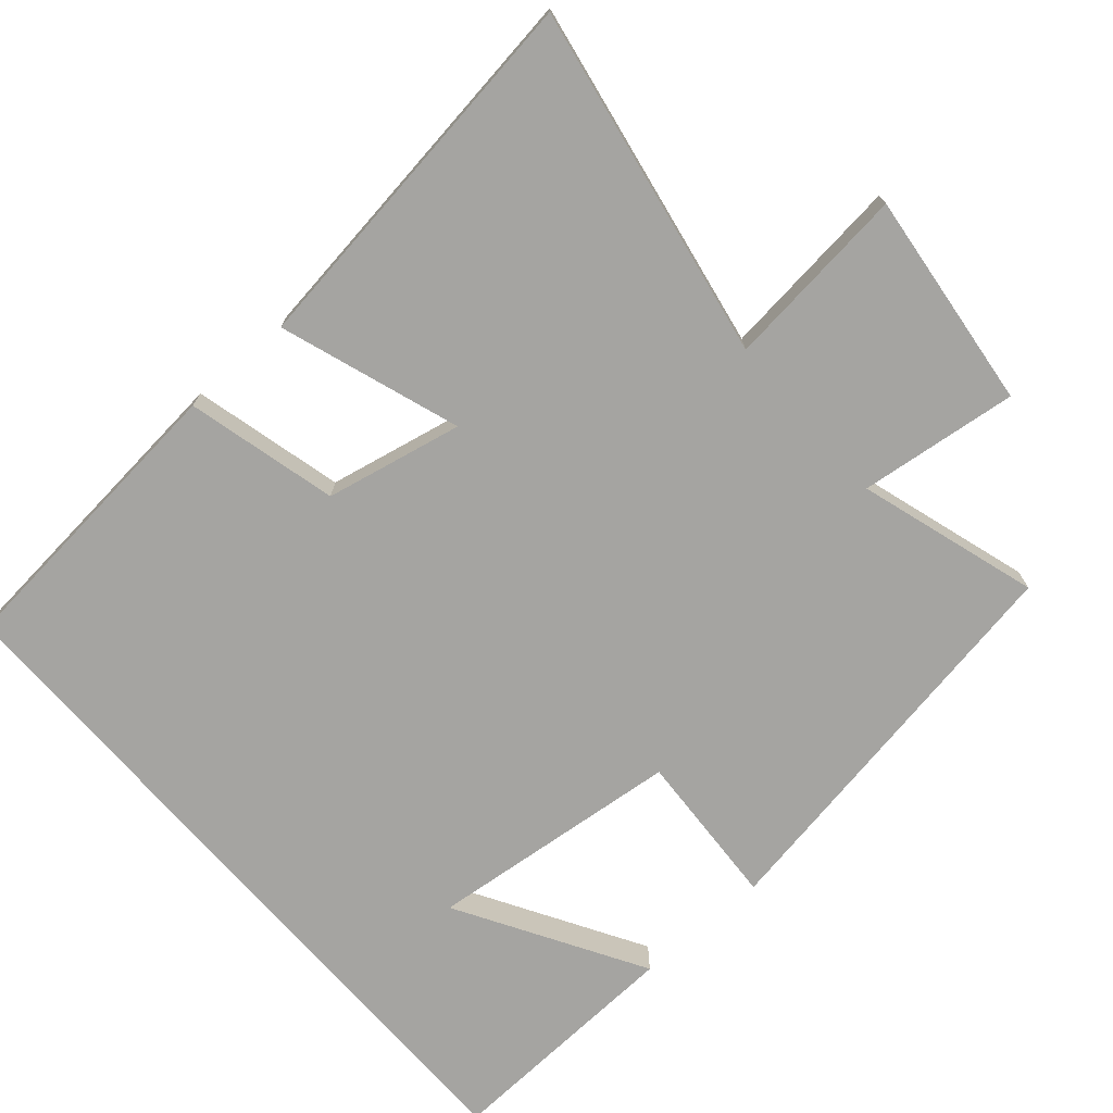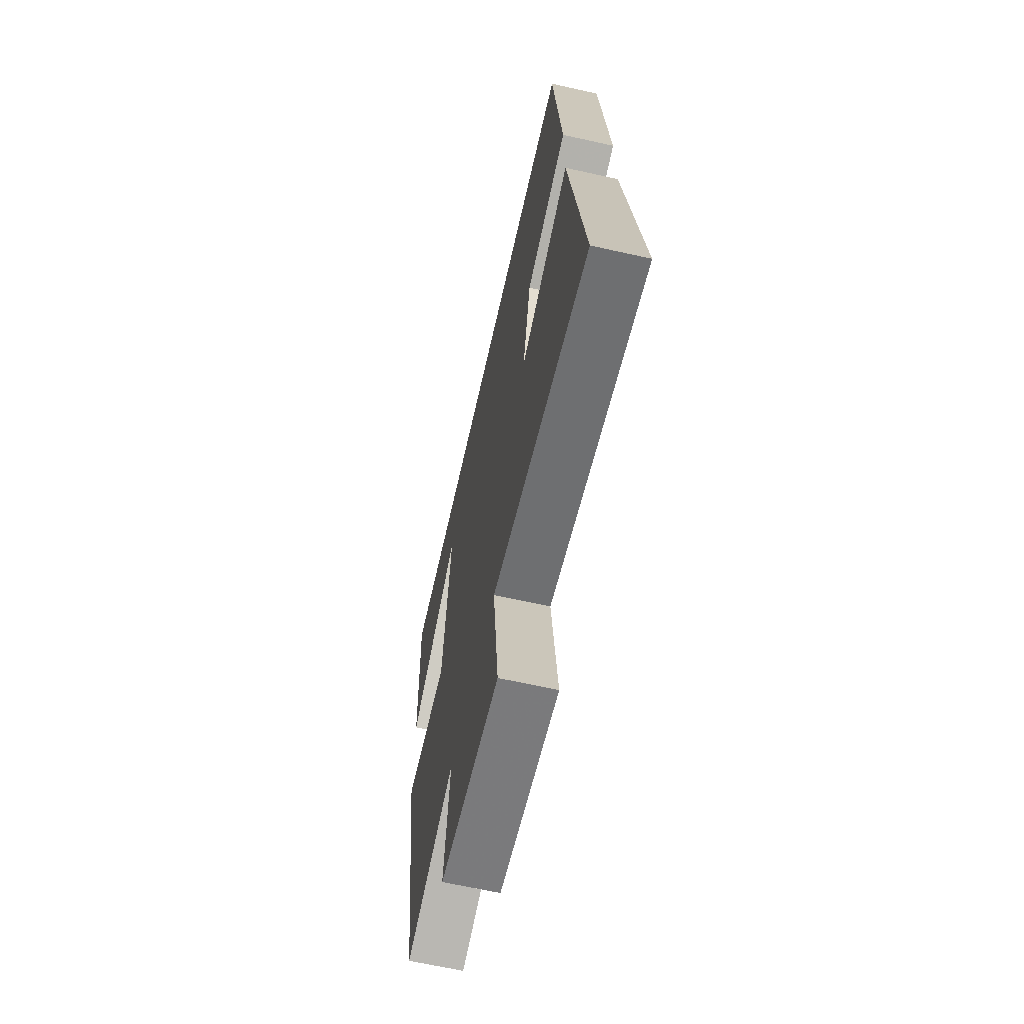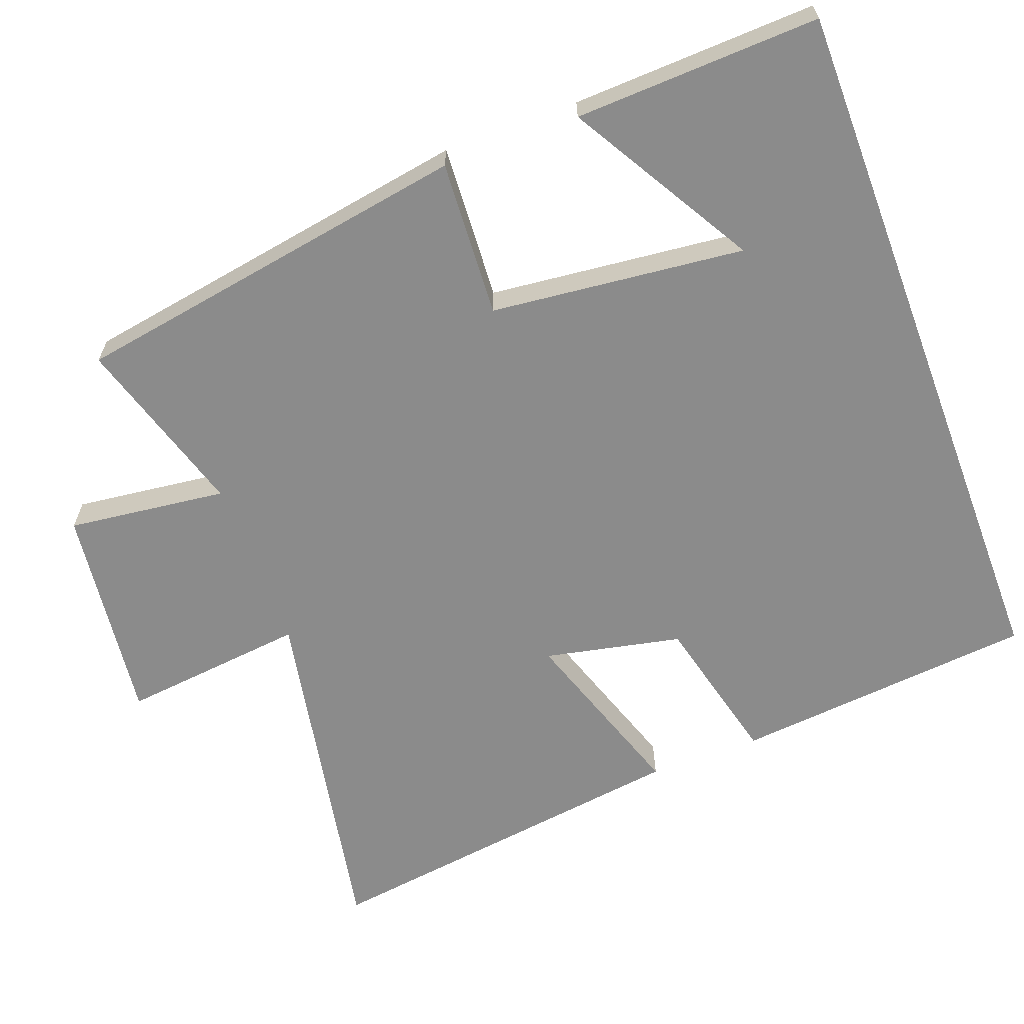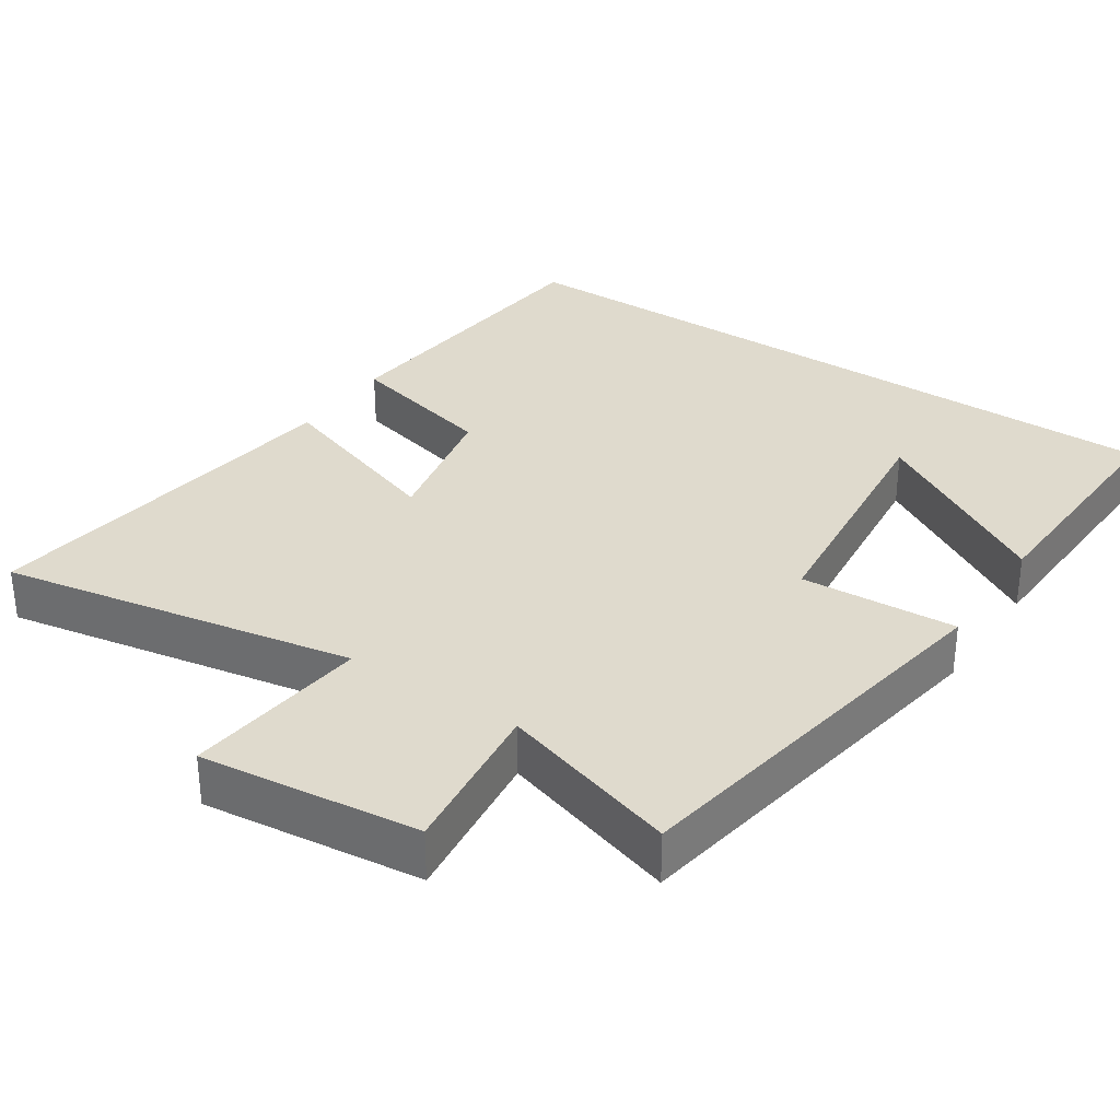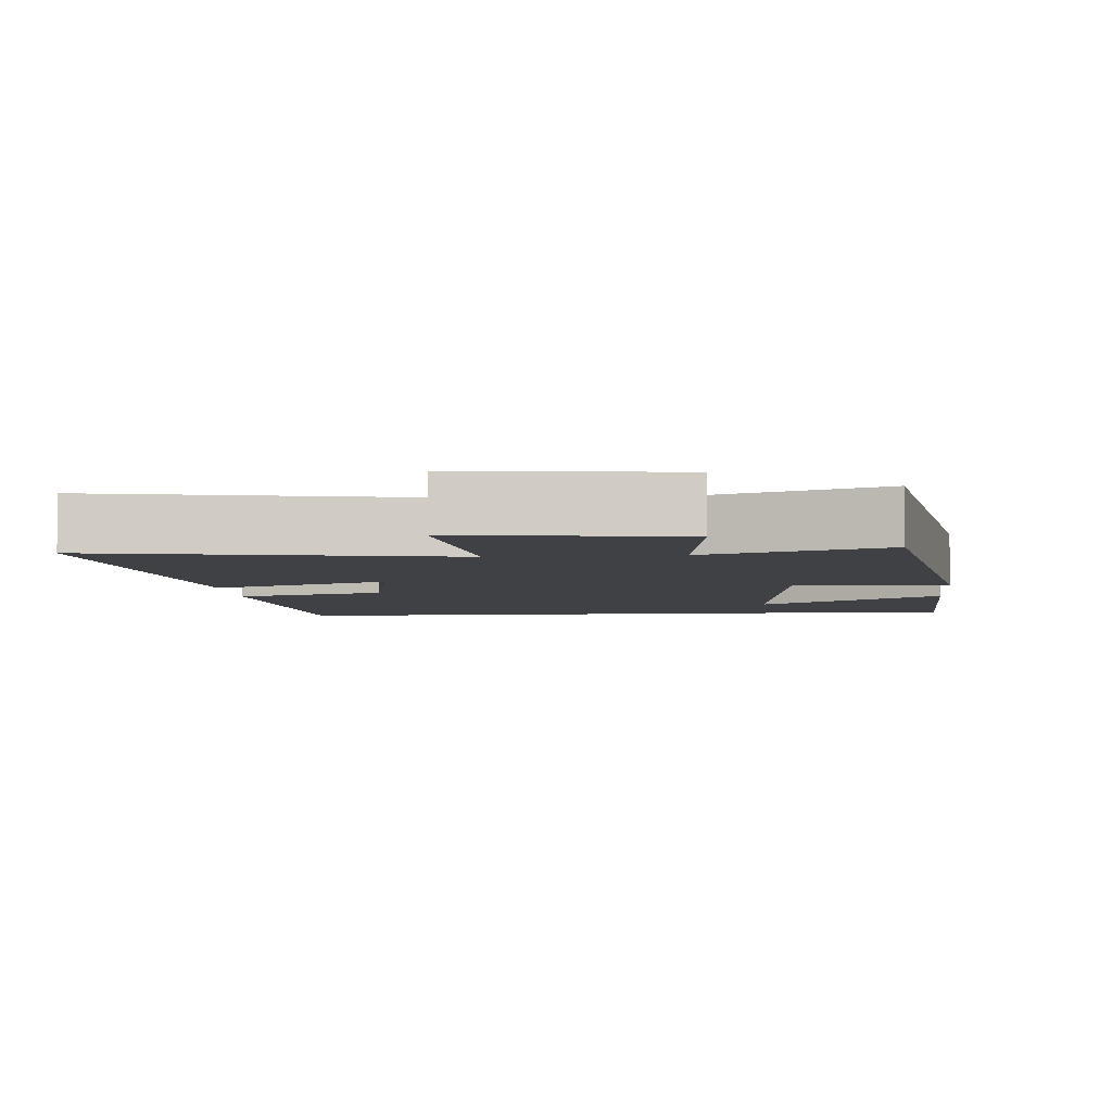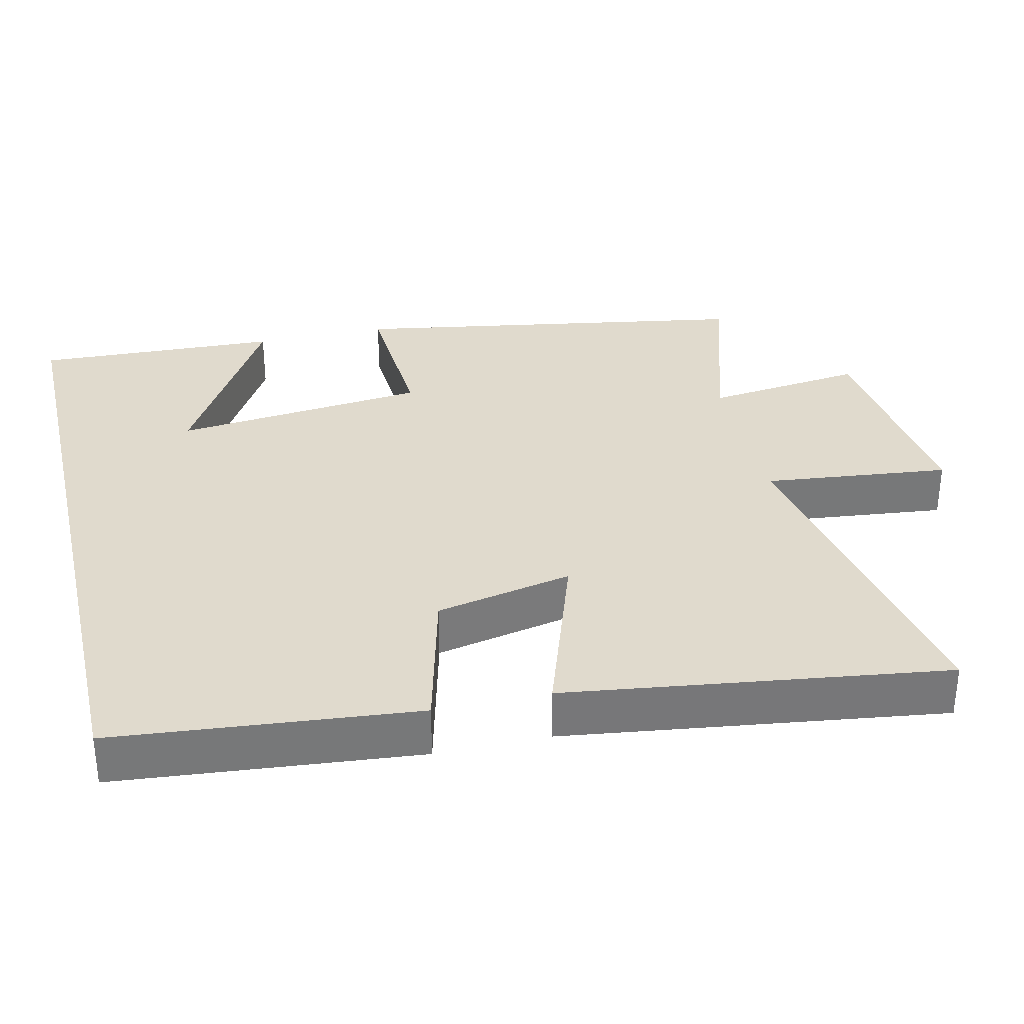
<metadata>
{"format":"obj","ext":"obj","renderer":"f3d","projection":"perspective","resolution":1024,"background":"white","views":[{"elev":-73.2,"azim":131.3,"up":"+Y"},{"elev":-65.1,"azim":77.3,"up":"+Z"},{"elev":-63.9,"azim":-69.4,"up":"+Y"},{"elev":32.6,"azim":-146.1,"up":"+Y"},{"elev":-5.3,"azim":-174.9,"up":"+Y"},{"elev":33.1,"azim":77.1,"up":"+Y"}]}
</metadata>
<code>
v 0.462 0.07 0.5
v 0.5 0.07 0.085
v 0.293 0.07 0.034
v 0.253 0.07 -0.154
v 0.5 0.07 -0.071
v 0.569 0.07 -0.591
v 0.084 0.07 -0.5
v 0.111 0.07 -0.754
v -0.189 0.07 -0.718
v -0.162 0.07 -0.5
v -0.409 0.07 -0.575
v -0.5 0.07 -0.024
v -0.285 0.07 -0.037
v -0.247 0.07 0.311
v -0.5 0.07 0.164
v -0.513 0.07 0.5
v 0.462 0 0.5
v 0.5 0 0.085
v 0.293 0 0.034
v 0.253 0 -0.154
v 0.5 0 -0.071
v 0.569 0 -0.591
v 0.084 0 -0.5
v 0.111 0 -0.754
v -0.189 0 -0.718
v -0.162 0 -0.5
v -0.409 0 -0.575
v -0.5 0 -0.024
v -0.285 0 -0.037
v -0.247 0 0.311
v -0.5 0 0.164
v -0.513 0 0.5
f 14 15 16
f 1 2 3
f 16 1 3
f 14 16 3
f 13 14 3 4
f 12 13 4
f 11 12 4
f 10 11 4
f 7 8 9 10
f 7 10 4 5
f 5 6 7
f 32 31 30
f 19 18 17
f 19 17 32
f 19 32 30
f 20 19 30 29
f 20 29 28
f 20 28 27
f 20 27 26
f 26 25 24 23
f 21 20 26 23
f 23 22 21
f 1 17 18 2
f 2 18 19 3
f 3 19 20 4
f 4 20 21 5
f 5 21 22 6
f 6 22 23 7
f 7 23 24 8
f 8 24 25 9
f 9 25 26 10
f 10 26 27 11
f 11 27 28 12
f 12 28 29 13
f 13 29 30 14
f 14 30 31 15
f 15 31 32 16
f 16 32 17 1

</code>
